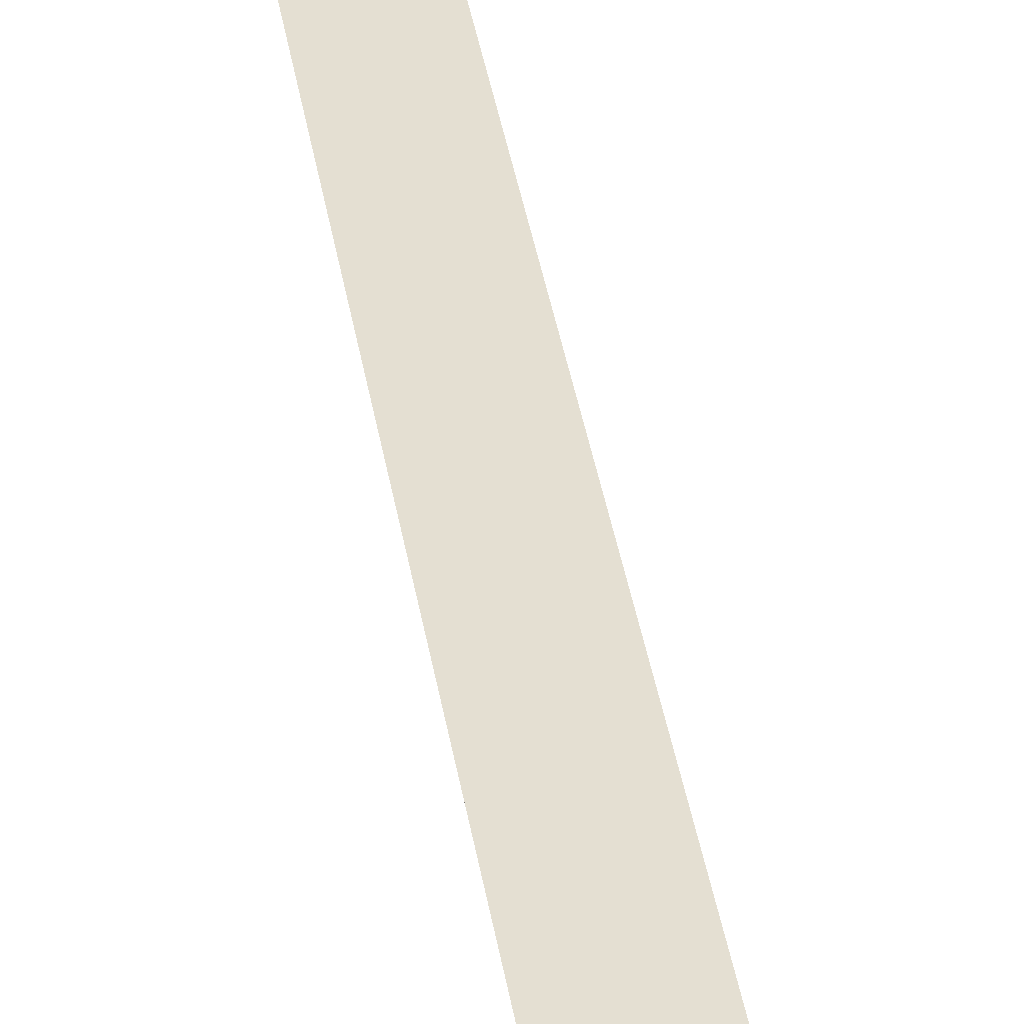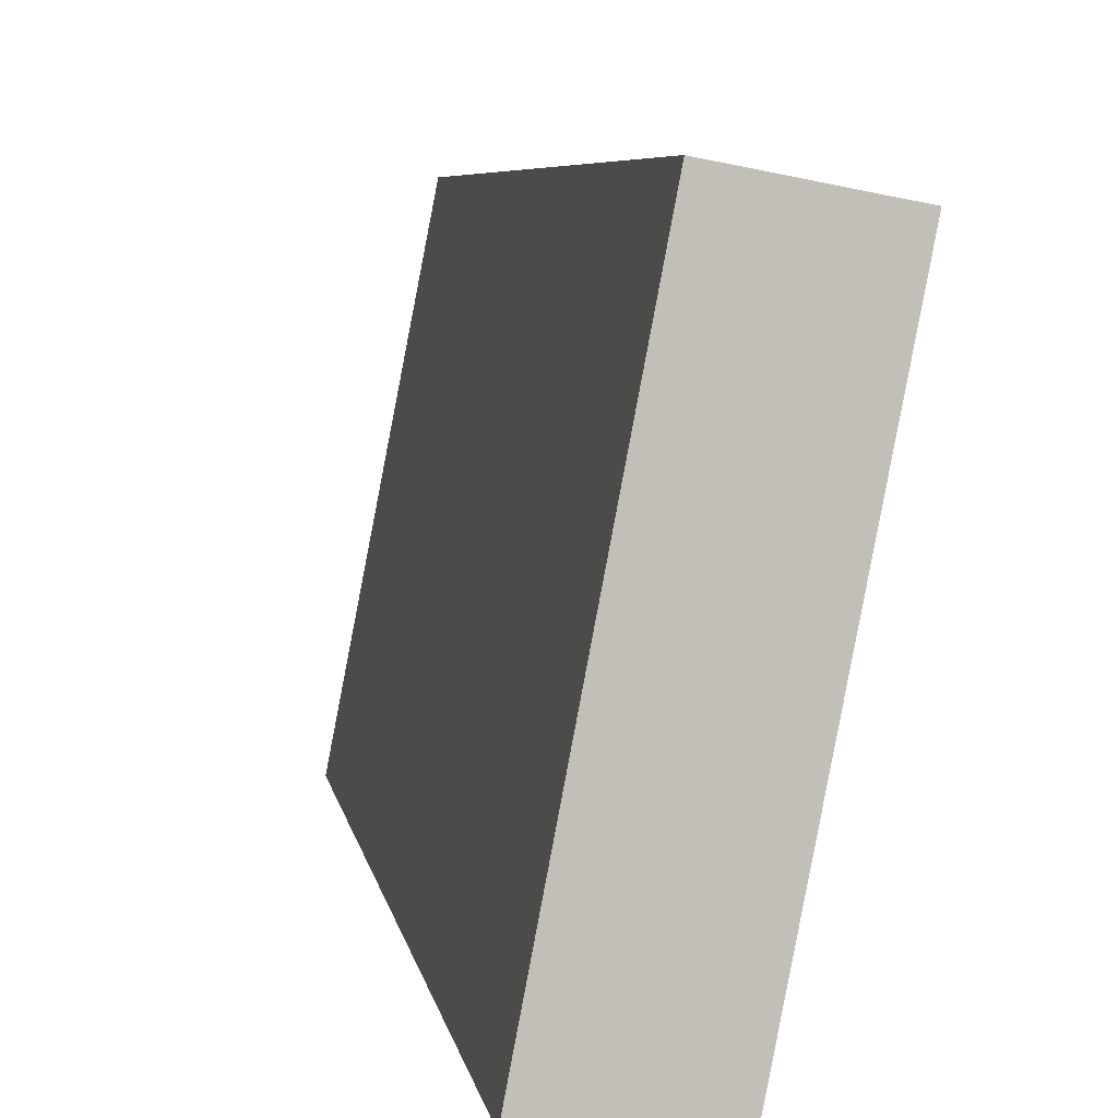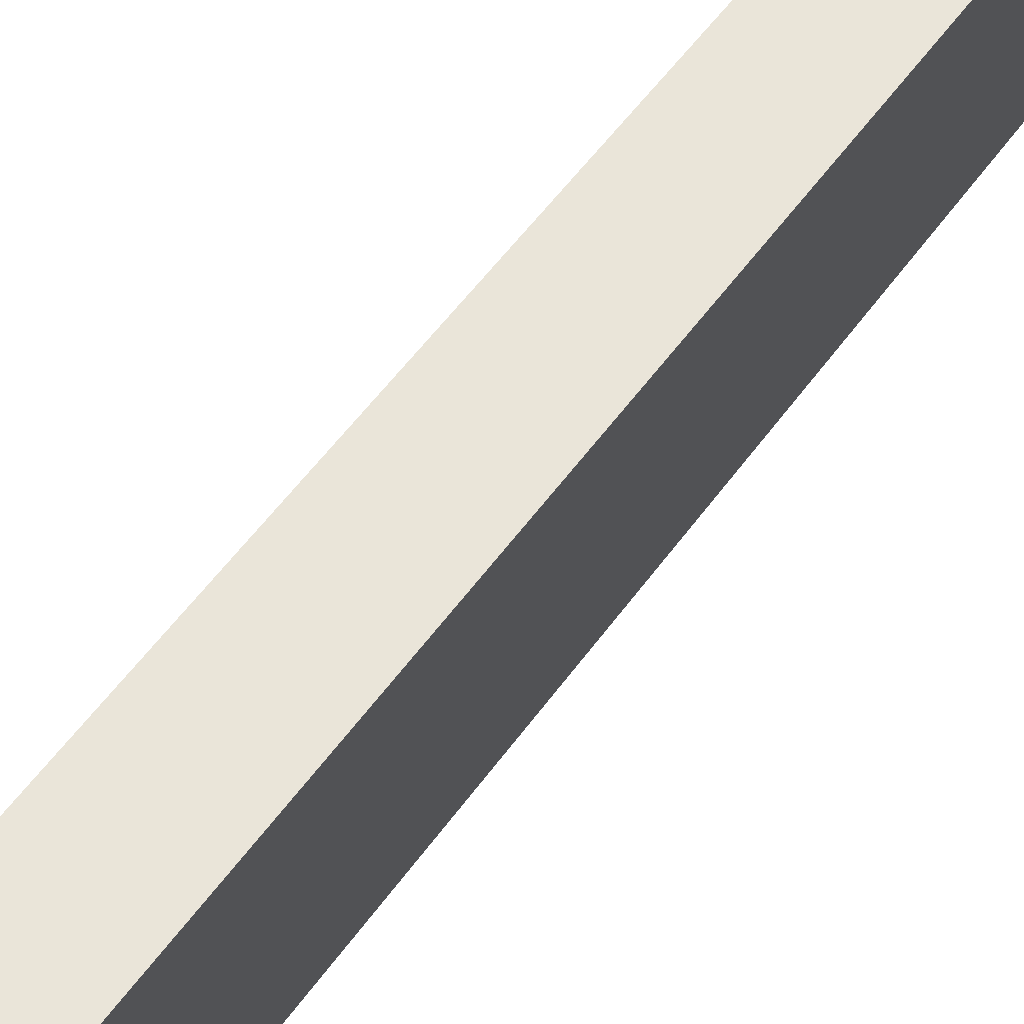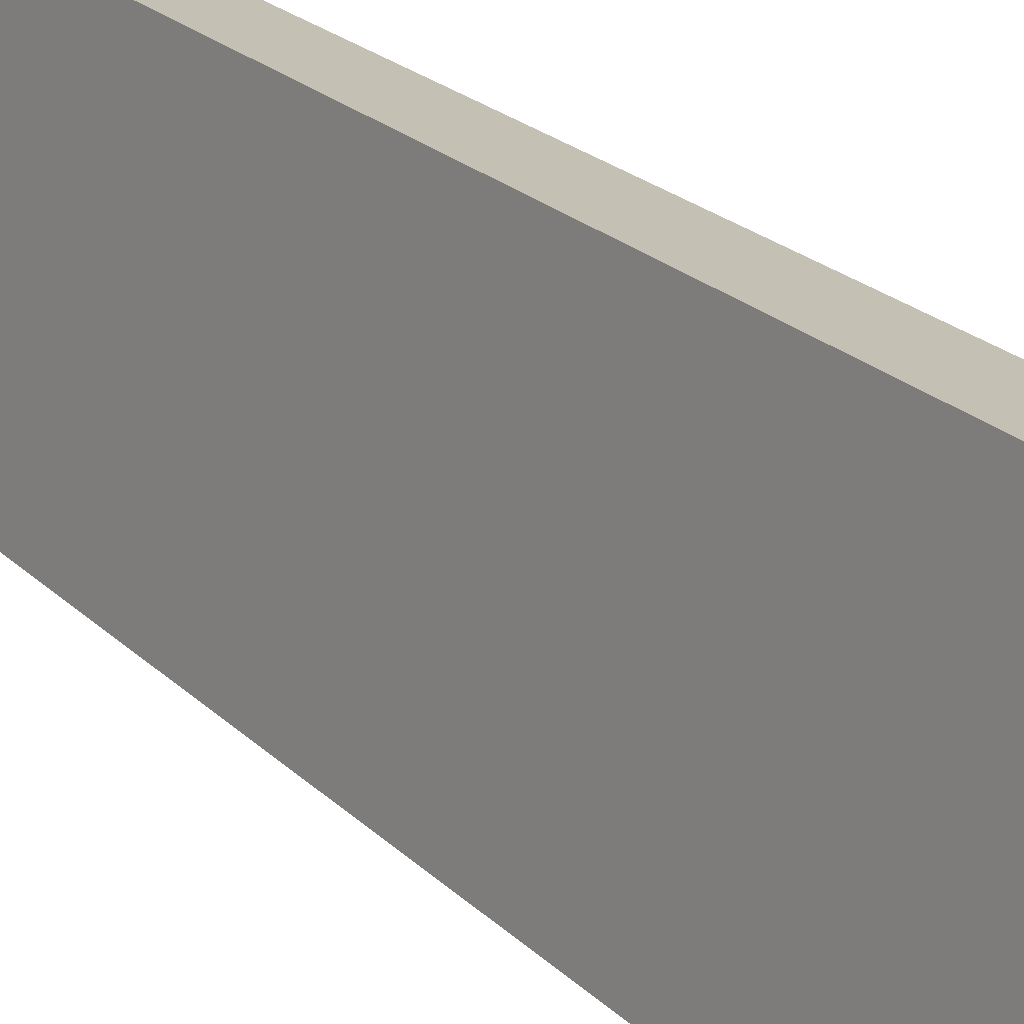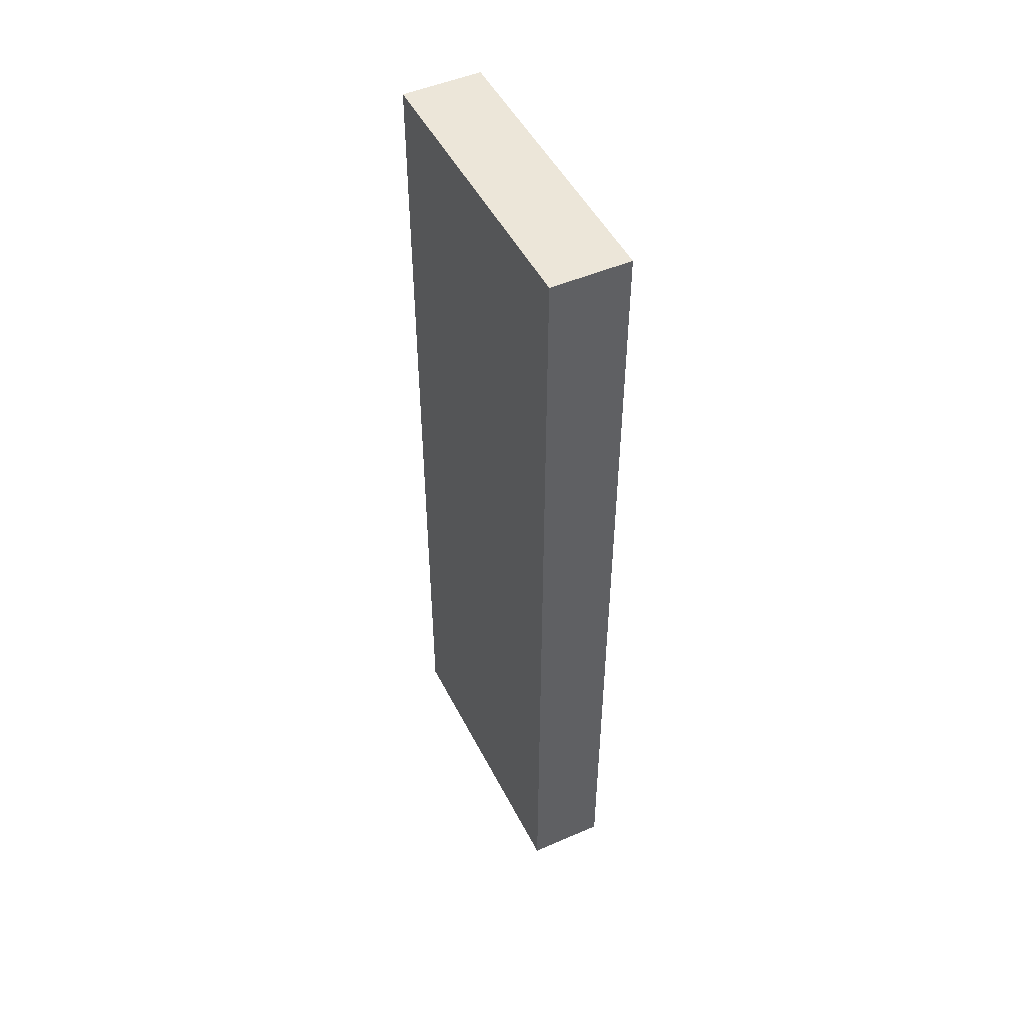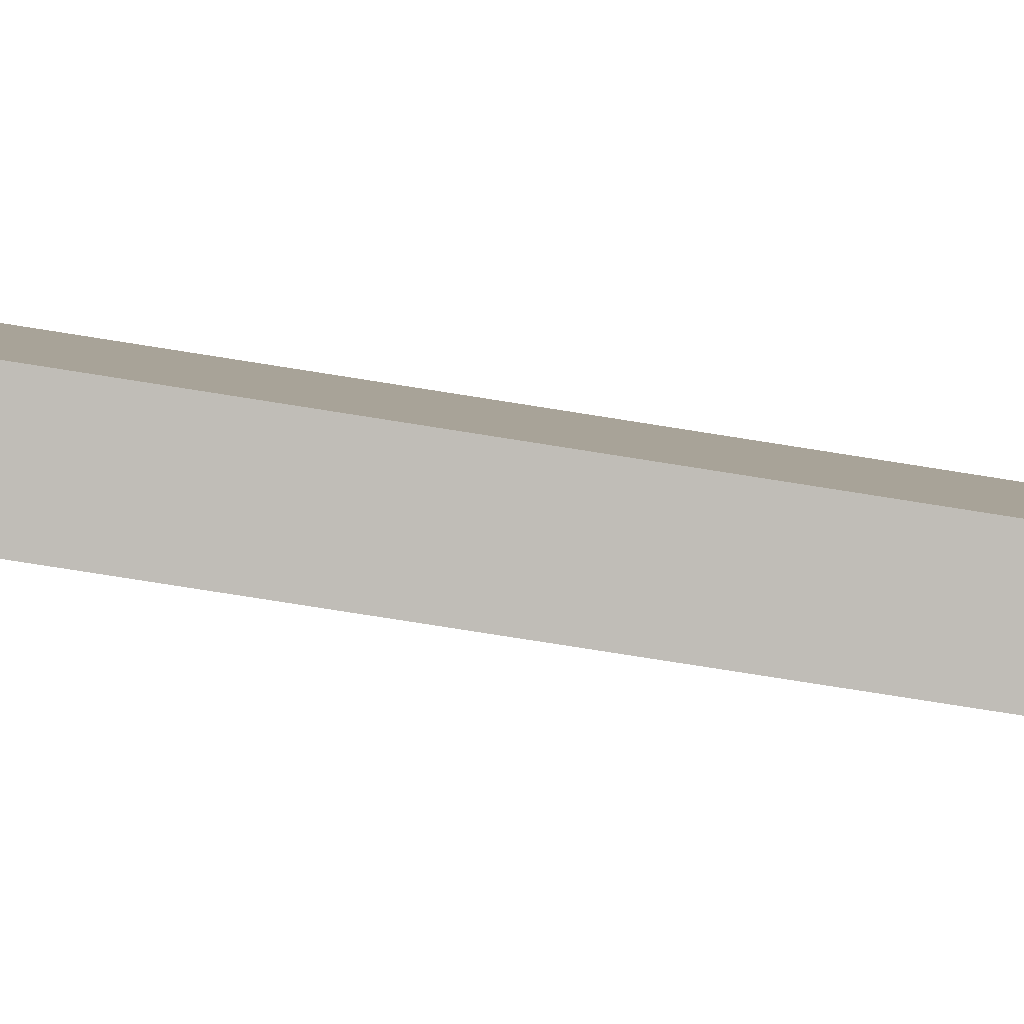
<metadata>
{"format":"obj","ext":"obj","renderer":"f3d","projection":"perspective","resolution":1024,"background":"white","views":[{"elev":48.8,"azim":169.1,"up":"+Z"},{"elev":4.2,"azim":-6.1,"up":"+Z"},{"elev":52.9,"azim":34.3,"up":"+Z"},{"elev":22.5,"azim":-32.3,"up":"+Z"},{"elev":48.9,"azim":164.9,"up":"+Y"},{"elev":-74.8,"azim":-99.1,"up":"+Z"}]}
</metadata>
<code>
v  2.093 24.73 -0.392
v  1.529 24.73 7.998
v  3.652 24.73 7.584
v  0 24.73 1.514e-15
v  2.093 2.4e-17 -0.392
v  0 0 0
v  1.529 -4.897e-16 7.998
v  3.652 -4.644e-16 7.584
g defaultobject
f 1 2 3
f 2 1 4
f 5 4 1
f 4 5 6
f 6 2 4
f 2 6 7
f 7 3 2
f 3 7 8
f 8 1 3
f 1 8 5
f 7 5 8
f 5 7 6

</code>
